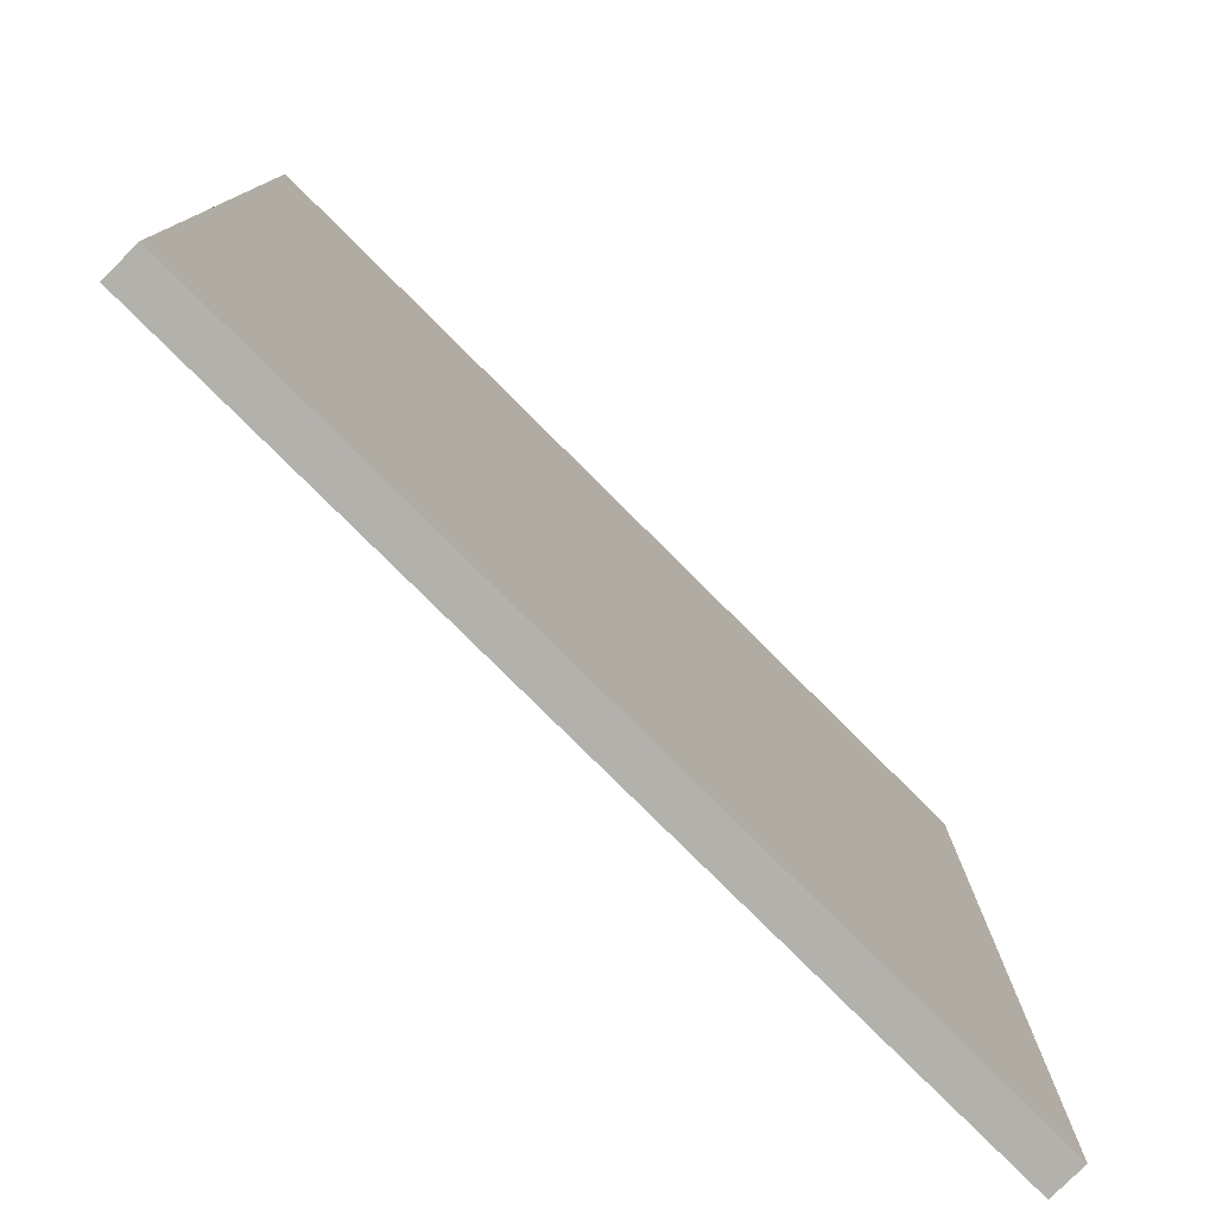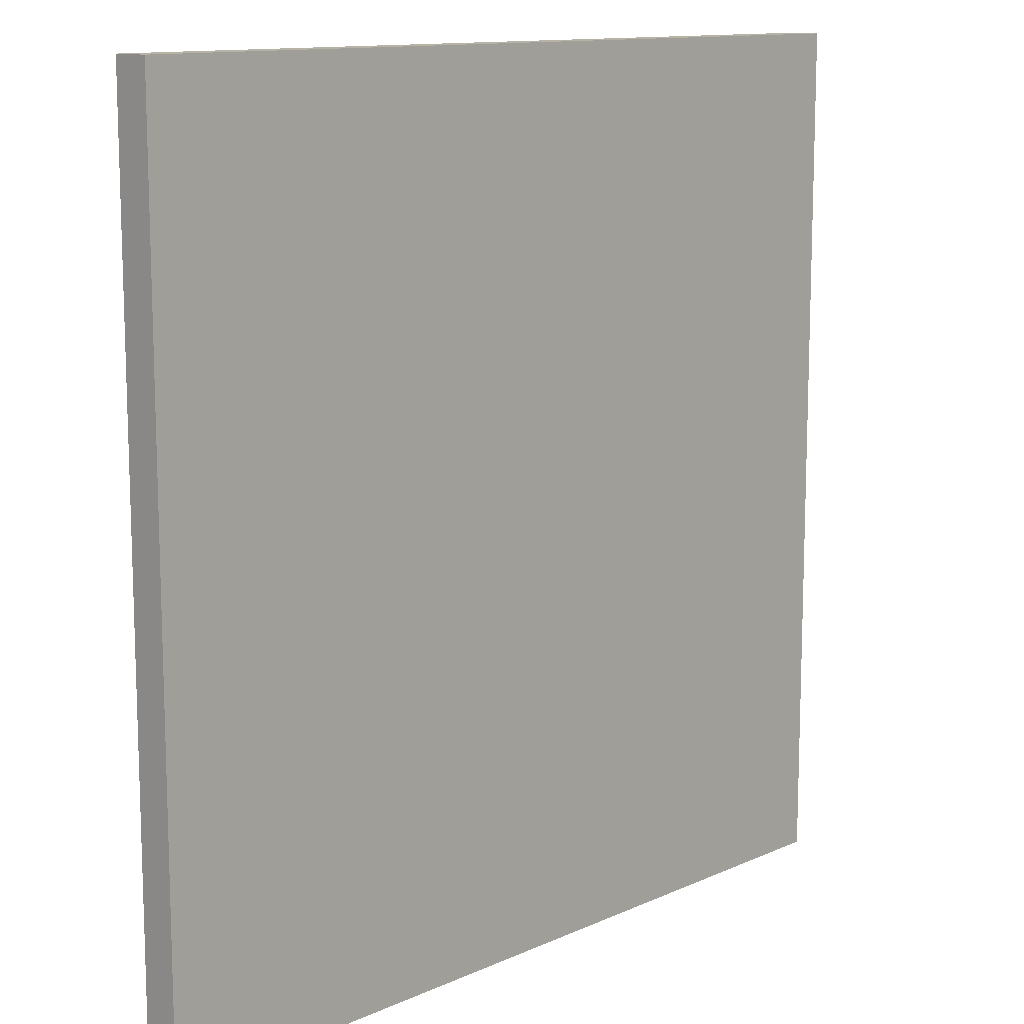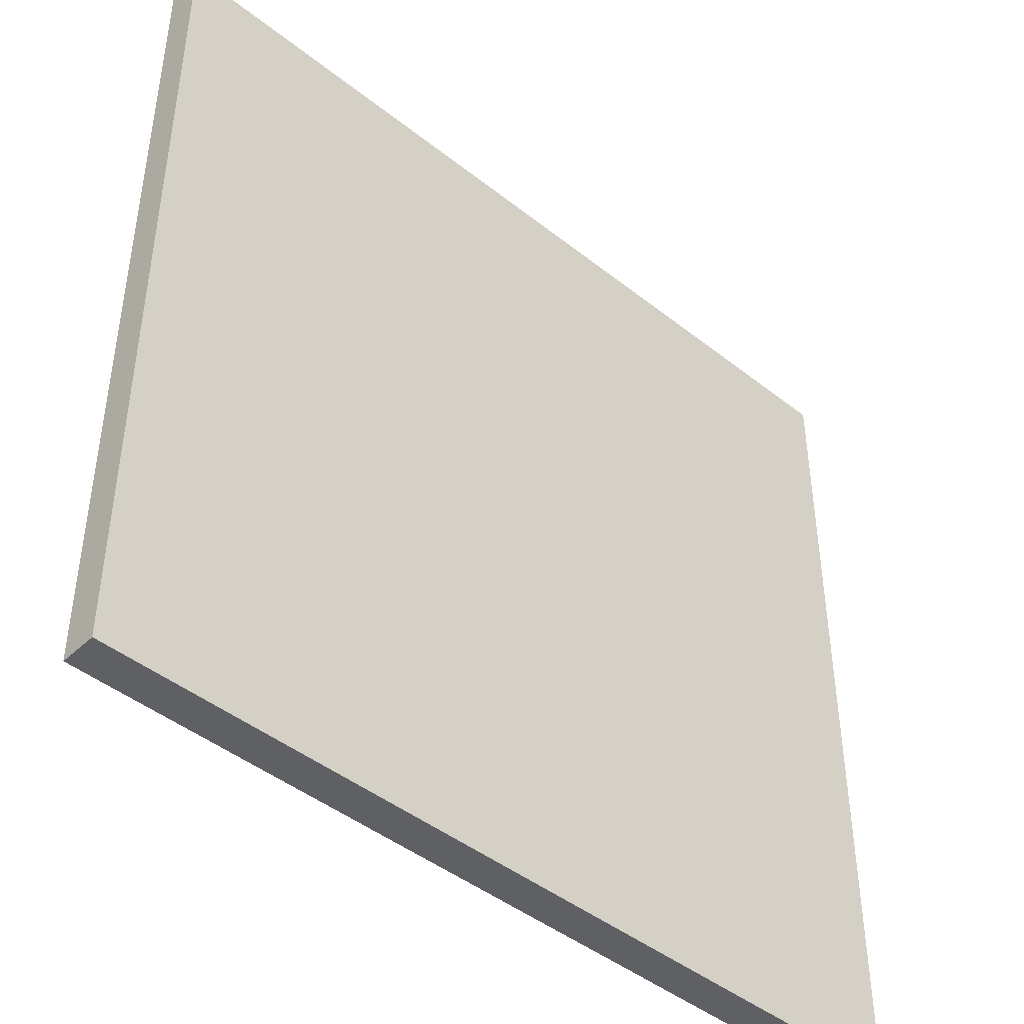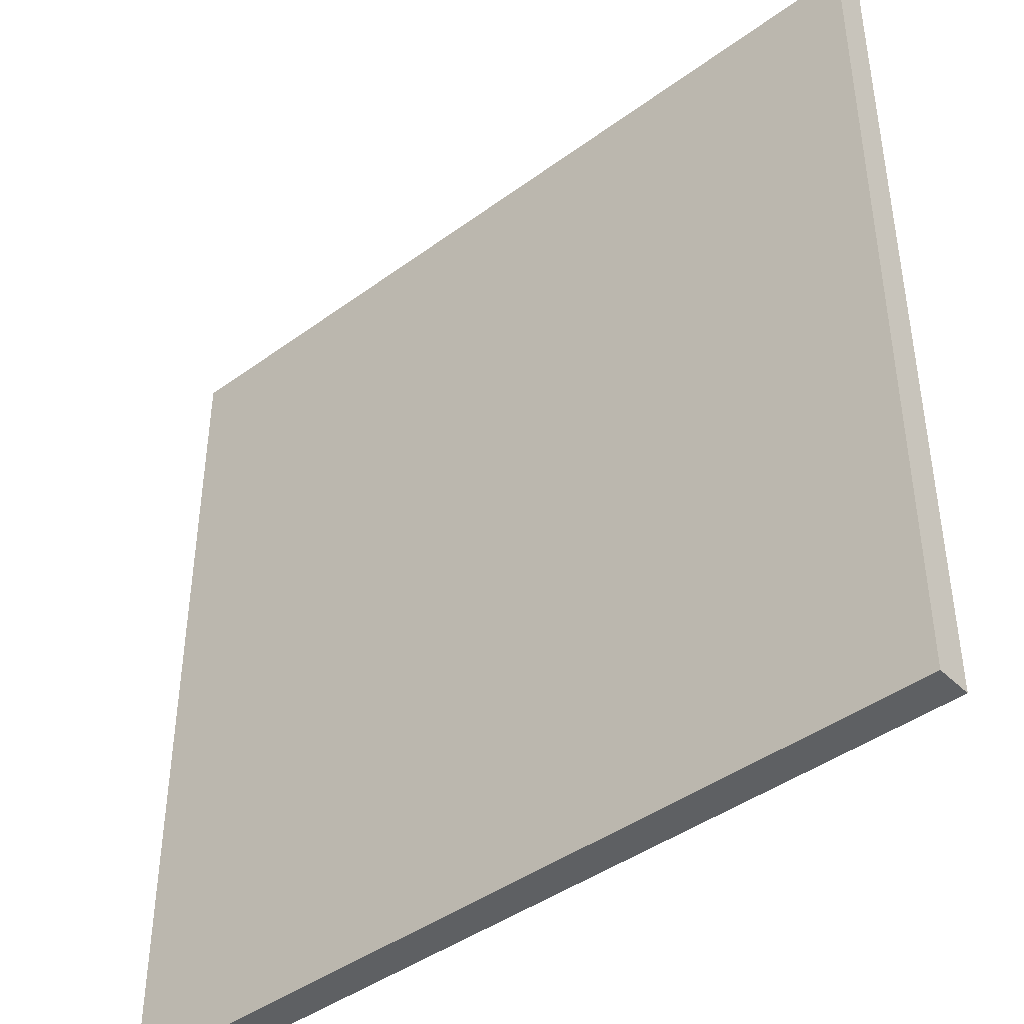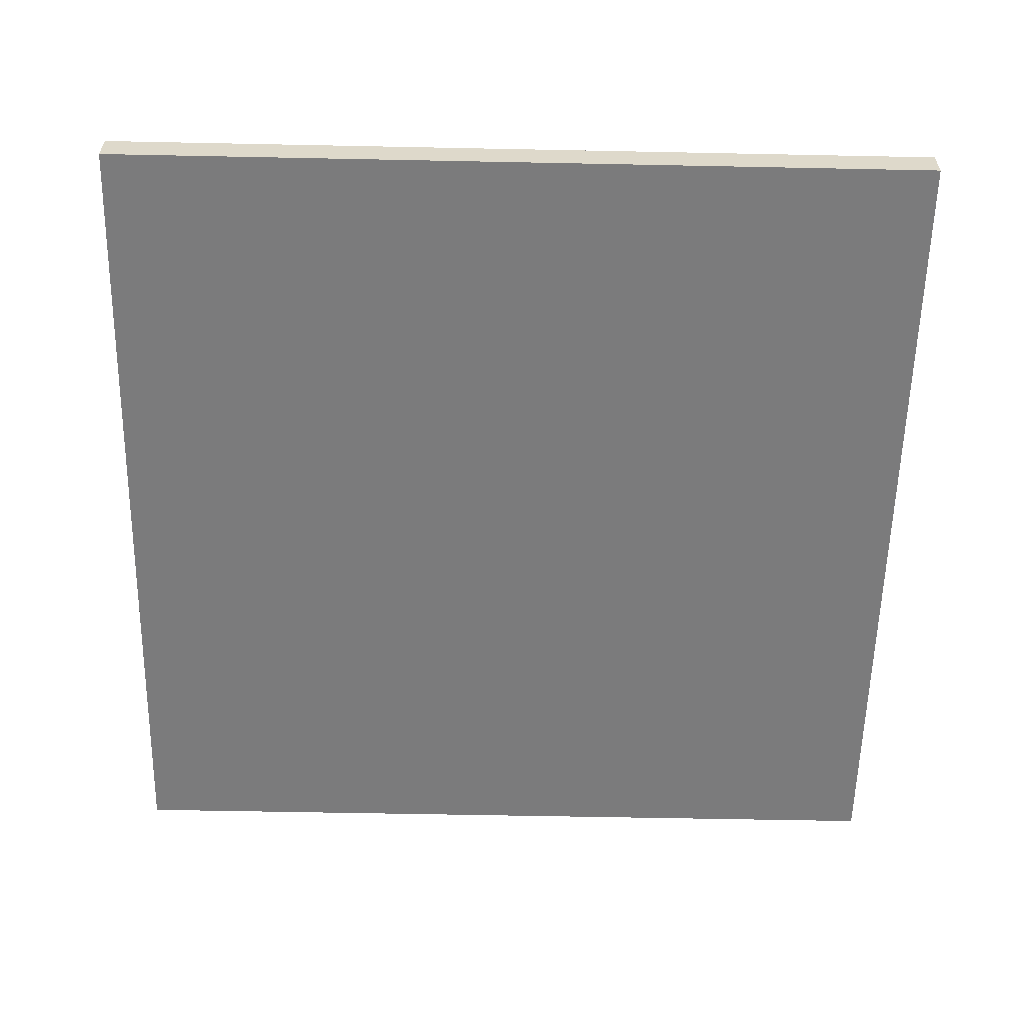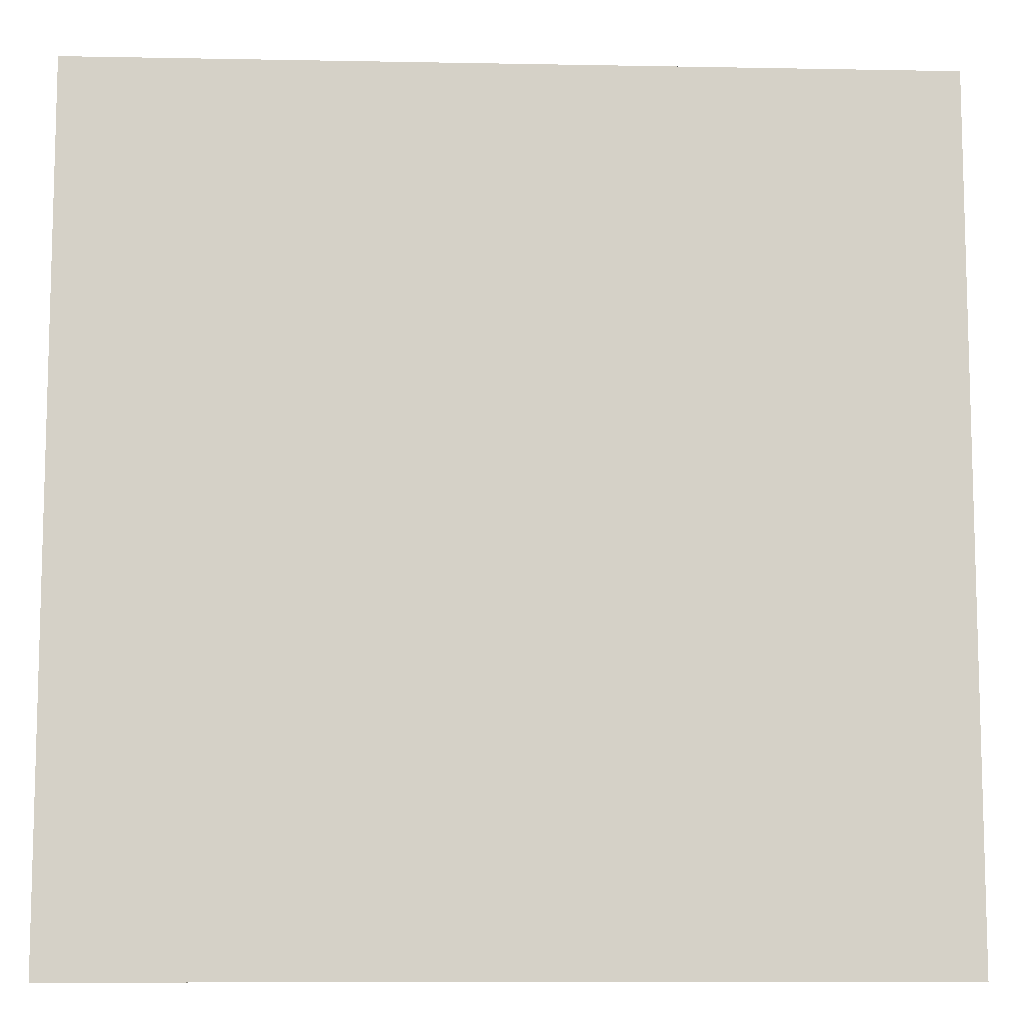
<metadata>
{"format":"obj","ext":"obj","renderer":"f3d","projection":"perspective","resolution":1024,"background":"white","views":[{"elev":-79.0,"azim":-44.9,"up":"+Y"},{"elev":12.2,"azim":-46.6,"up":"+Y"},{"elev":-44.8,"azim":-42.6,"up":"+Y"},{"elev":-42.7,"azim":-138.9,"up":"+Y"},{"elev":-58.5,"azim":178.8,"up":"+Z"},{"elev":-9.7,"azim":-2.8,"up":"+Y"}]}
</metadata>
<code>
v -12 0 0.5
v -12 0 -0.5
v -12 24 0.5
v -12 24 -0.5
v 12 0 0.5
v 12 0 -0.5
v 12 24 0.5
v 12 24 -0.5
v -12 0 0.5
v -12 24 0.5
v -10 2 0.5
v -10 22 0.5
v -8 4 0.5
v -8 20 0.5
v -6 6 0.5
v -6 18 0.5
v -4 8 0.5
v -4 16 0.5
v -2 2 0.5
v -2 4 0.5
v -2 10 0.5
v -2 14 0.5
v -2 16 0.5
v -2 18 0.5
v 2 2 0.5
v 2 4 0.5
v 2 10 0.5
v 2 14 0.5
v 2 16 0.5
v 2 18 0.5
v 4 8 0.5
v 4 16 0.5
v 6 6 0.5
v 6 18 0.5
v 8 4 0.5
v 8 20 0.5
v 10 2 0.5
v 10 22 0.5
v 12 0 0.5
v 12 24 0.5
v -12 0 -0.5
v -12 24 -0.5
v -10 2 -0.5
v -10 22 -0.5
v -8 4 -0.5
v -8 20 -0.5
v -6 6 -0.5
v -6 18 -0.5
v -4 8 -0.5
v -4 16 -0.5
v -2 2 -0.5
v -2 4 -0.5
v -2 10 -0.5
v -2 14 -0.5
v -2 16 -0.5
v -2 18 -0.5
v 2 2 -0.5
v 2 4 -0.5
v 2 10 -0.5
v 2 14 -0.5
v 2 16 -0.5
v 2 18 -0.5
v 4 8 -0.5
v 4 16 -0.5
v 6 6 -0.5
v 6 18 -0.5
v 8 4 -0.5
v 8 20 -0.5
v 10 2 -0.5
v 10 22 -0.5
v 12 0 -0.5
v 12 24 -0.5
v -12 0 0.5
v 12 0 0.5
v -12 0 -0.5
v 12 0 -0.5
v -12 24 0.5
v 12 24 0.5
v -12 24 -0.5
v 12 24 -0.5
f 3 2 1
f 4 2 3
f 5 6 7
f 7 6 8
f 11 10 9
f 12 10 11
f 13 12 11
f 14 12 13
f 15 14 13
f 16 14 15
f 17 16 15
f 18 16 17
f 19 11 9
f 19 13 11
f 20 15 13
f 20 13 19
f 21 18 17
f 22 18 21
f 23 16 18
f 23 18 22
f 24 14 16
f 24 16 23
f 25 19 9
f 25 20 19
f 26 15 20
f 26 20 25
f 27 22 21
f 27 21 17
f 28 23 22
f 28 22 27
f 28 24 23
f 29 24 28
f 30 14 24
f 30 24 29
f 31 29 28
f 31 27 17
f 31 17 15
f 31 28 27
f 32 30 29
f 32 29 31
f 33 15 26
f 33 31 15
f 33 32 31
f 34 30 32
f 34 32 33
f 34 14 30
f 35 33 26
f 35 26 25
f 35 34 33
f 36 14 34
f 36 34 35
f 36 12 14
f 37 35 25
f 37 25 9
f 37 36 35
f 38 12 36
f 38 36 37
f 38 10 12
f 39 37 9
f 39 38 37
f 40 10 38
f 40 38 39
f 41 42 43
f 43 42 44
f 43 44 45
f 45 44 46
f 45 46 47
f 47 46 48
f 47 48 49
f 49 48 50
f 41 43 51
f 43 45 51
f 45 47 52
f 51 45 52
f 49 50 53
f 53 50 54
f 50 48 55
f 54 50 55
f 48 46 56
f 55 48 56
f 41 51 57
f 51 52 57
f 52 47 58
f 57 52 58
f 53 54 59
f 49 53 59
f 54 55 60
f 59 54 60
f 55 56 60
f 60 56 61
f 56 46 62
f 61 56 62
f 60 61 63
f 49 59 63
f 47 49 63
f 59 60 63
f 61 62 64
f 63 61 64
f 58 47 65
f 47 63 65
f 63 64 65
f 64 62 66
f 65 64 66
f 62 46 66
f 58 65 67
f 57 58 67
f 65 66 67
f 66 46 68
f 67 66 68
f 46 44 68
f 57 67 69
f 41 57 69
f 67 68 69
f 68 44 70
f 69 68 70
f 44 42 70
f 41 69 71
f 69 70 71
f 70 42 72
f 71 70 72
f 75 74 73
f 76 74 75
f 77 78 79
f 79 78 80

</code>
